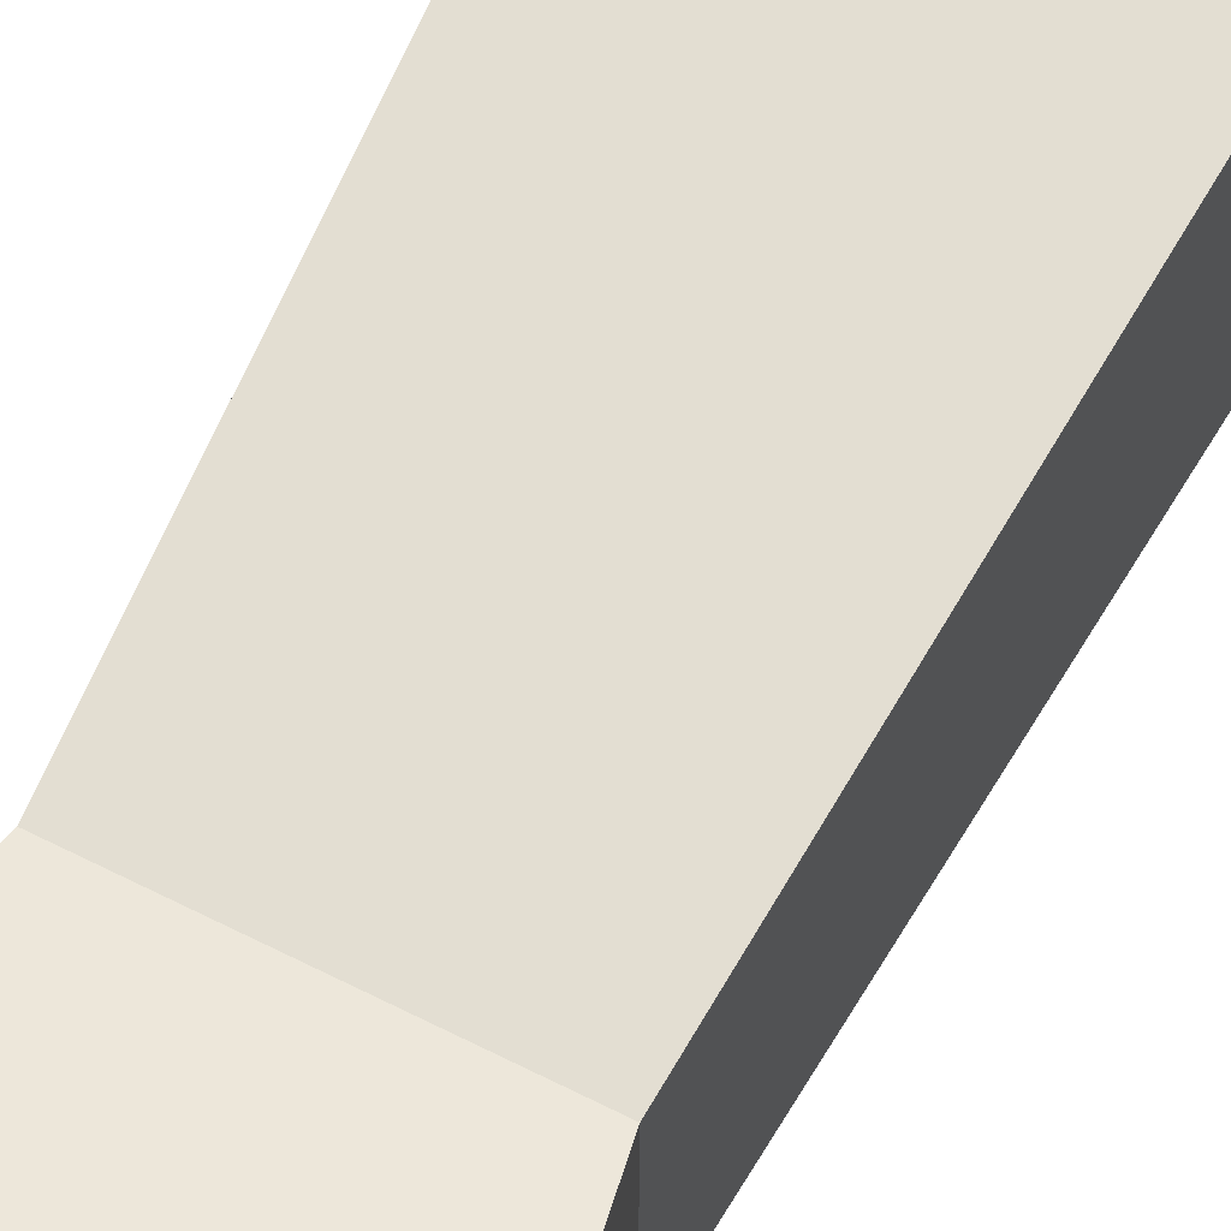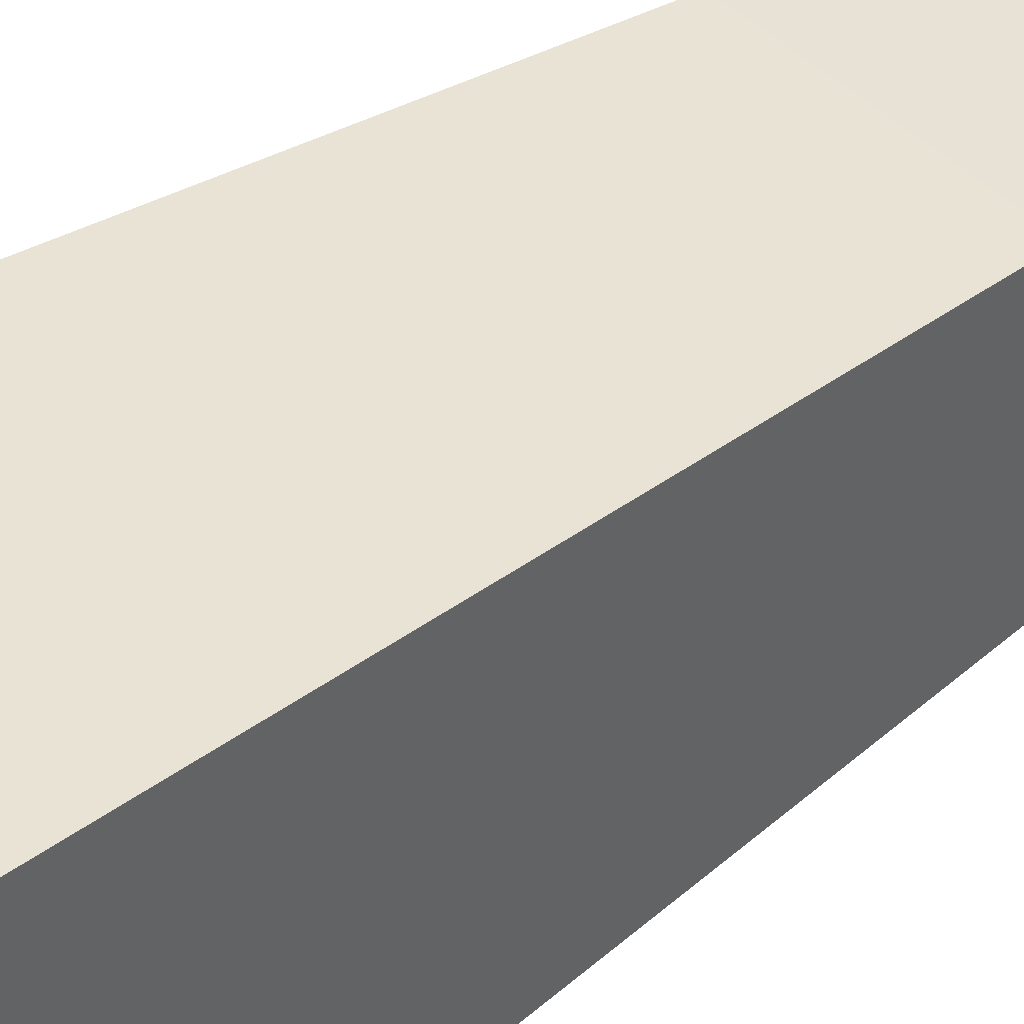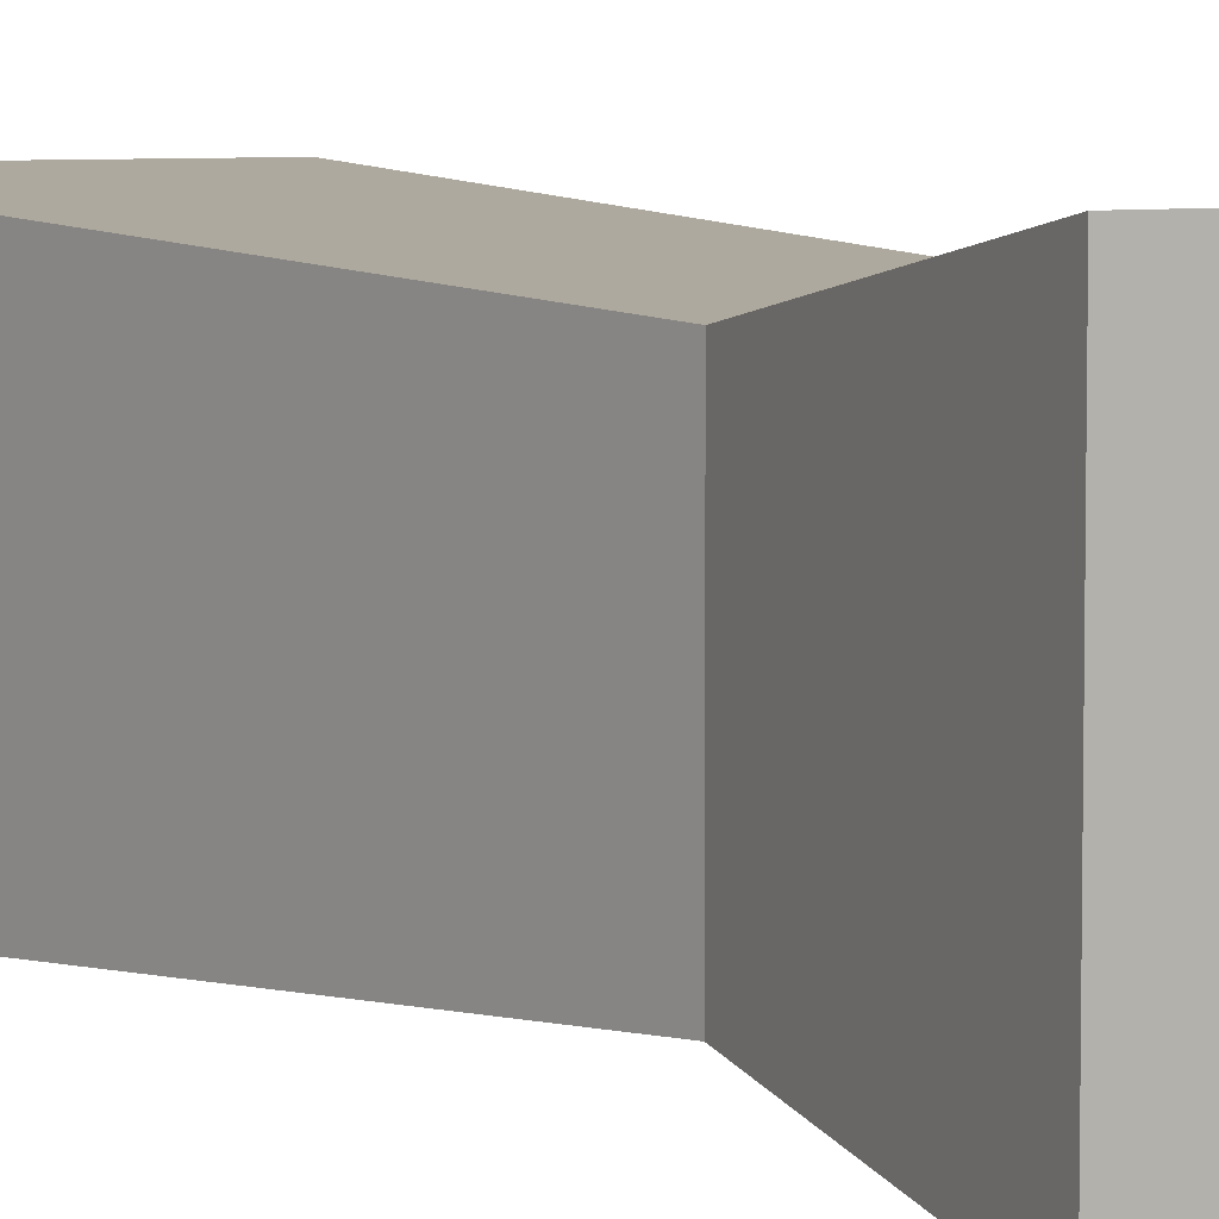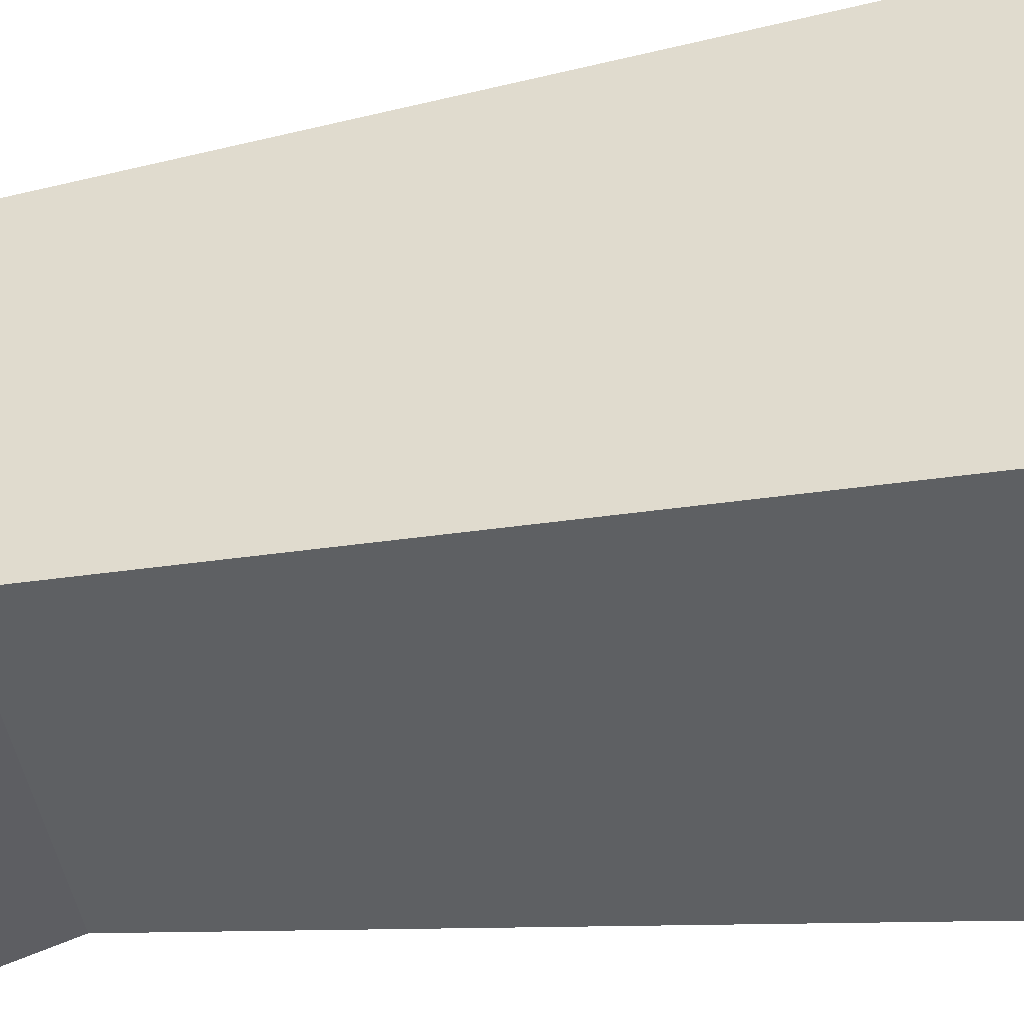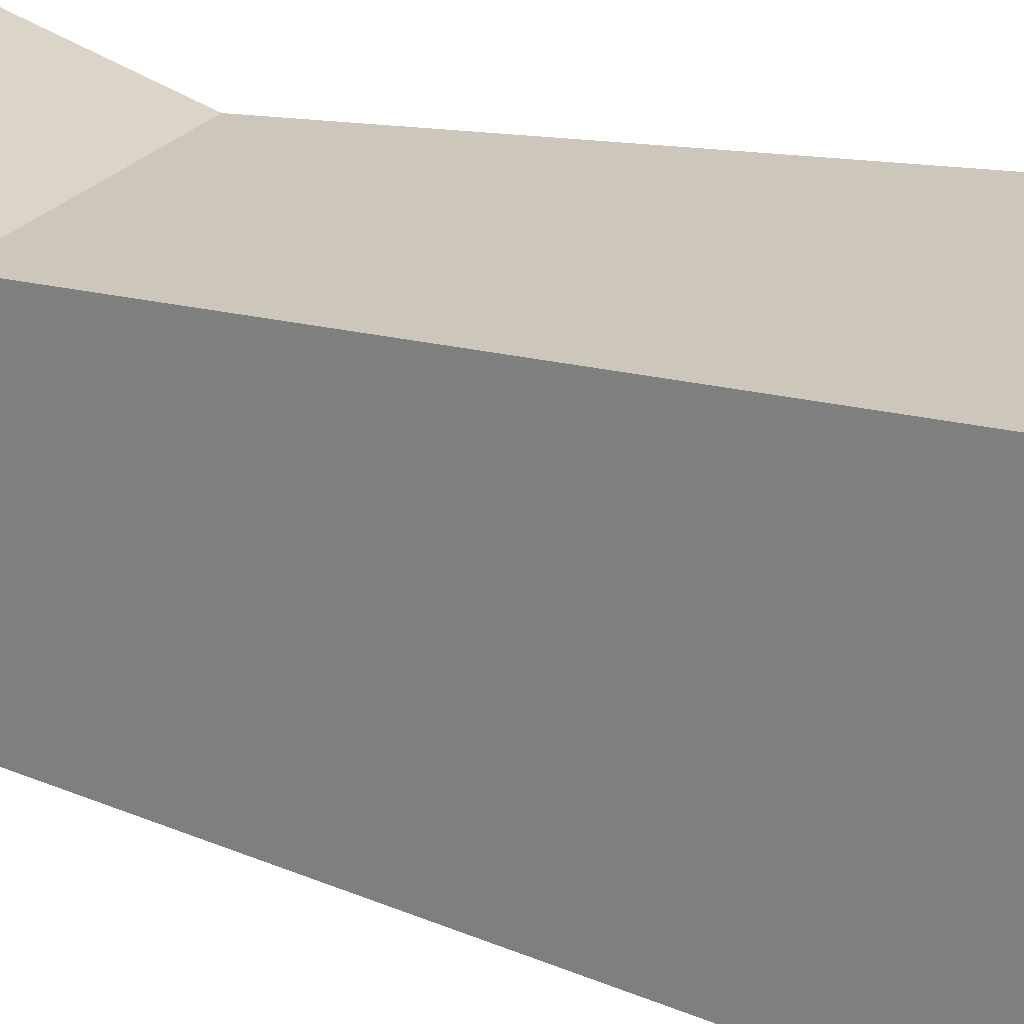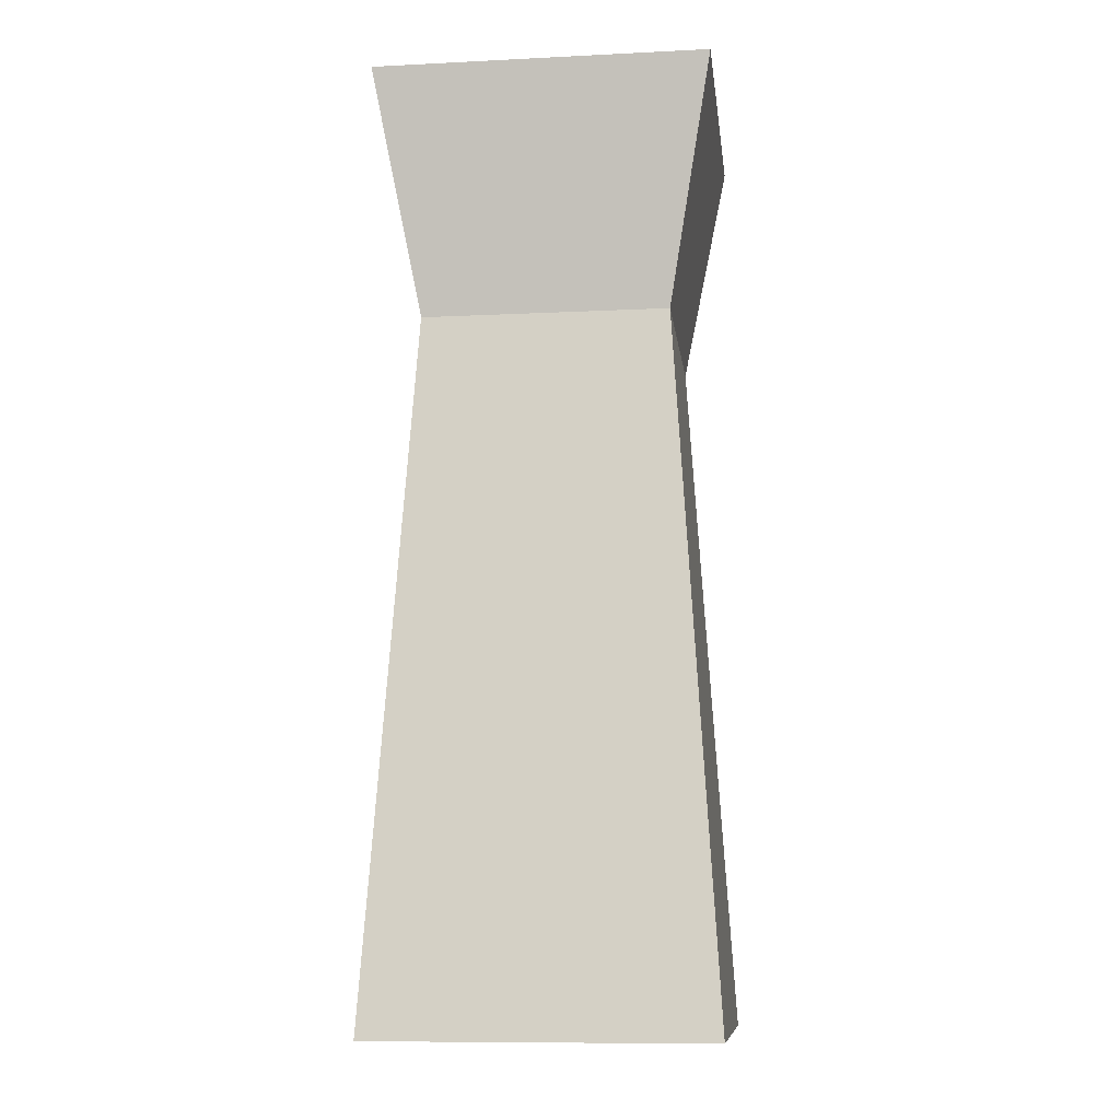
<metadata>
{"format":"obj","ext":"obj","renderer":"f3d","projection":"perspective","resolution":1024,"background":"white","views":[{"elev":63.6,"azim":-153.1,"up":"+Z"},{"elev":43.5,"azim":50.3,"up":"+Z"},{"elev":5.9,"azim":143.9,"up":"+Z"},{"elev":-42.8,"azim":-80.2,"up":"+Z"},{"elev":23.9,"azim":-63.1,"up":"+Z"},{"elev":-10.4,"azim":7.0,"up":"+Y"}]}
</metadata>
<code>
o Vertical_Grip_Cube.041
v -0.01747 -0.04639 0.01747
v -0.01747 0.0515 0.01747
v -0.01747 -0.04639 -0.01747
v -0.01747 0.0515 -0.01747
v 0.01747 -0.04639 0.01747
v 0.01747 0.0515 0.01747
v 0.01747 -0.04639 -0.01747
v 0.01747 0.0515 -0.01747
v -0.01281 0.02588 0.01281
v -0.01281 0.02588 -0.01281
v 0.01281 0.02588 -0.01281
v 0.01281 0.02588 0.01281
f 9 2 4 10
f 10 4 8 11
f 11 8 6 12
f 12 6 2 9
f 3 7 5 1
f 8 4 2 6
f 5 12 9 1
f 7 11 12 5
f 3 10 11 7
f 1 9 10 3

</code>
